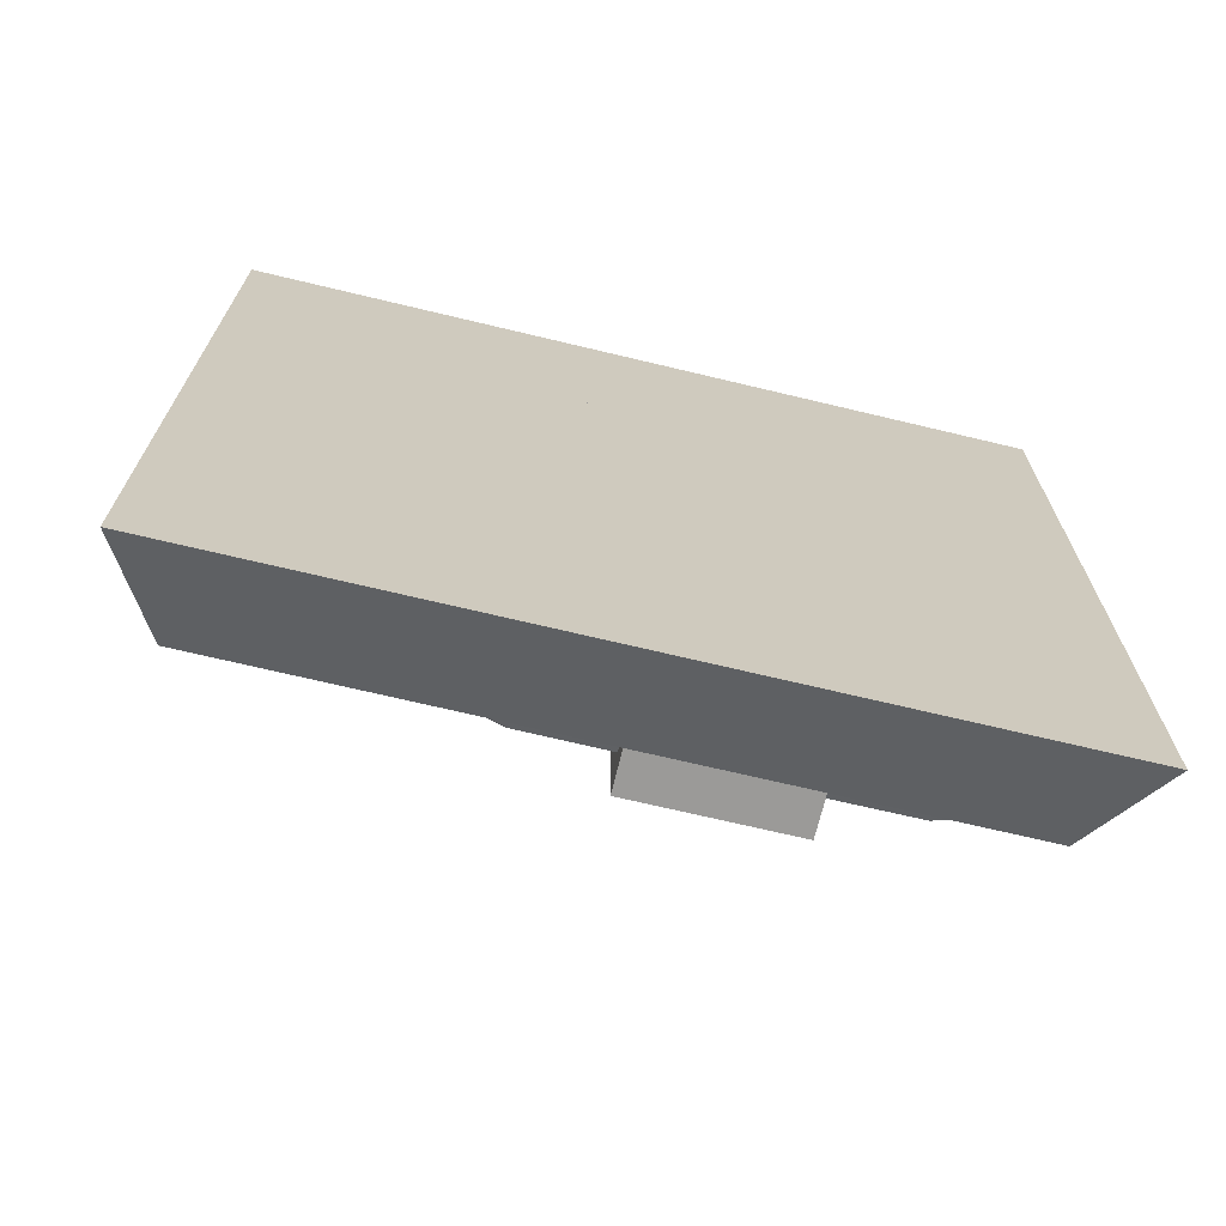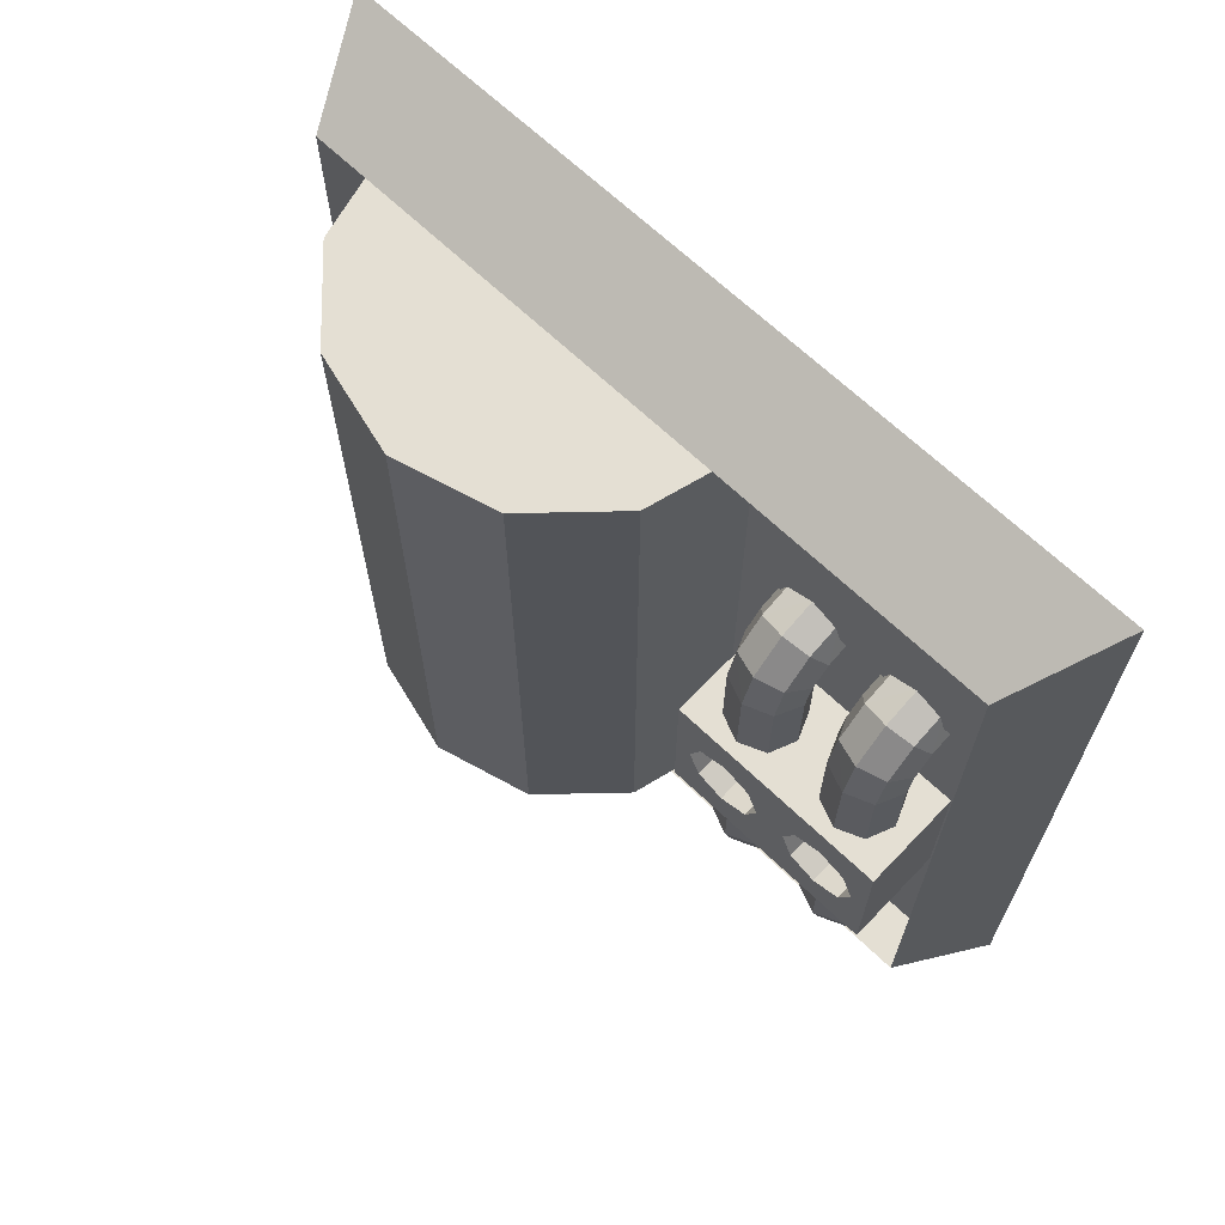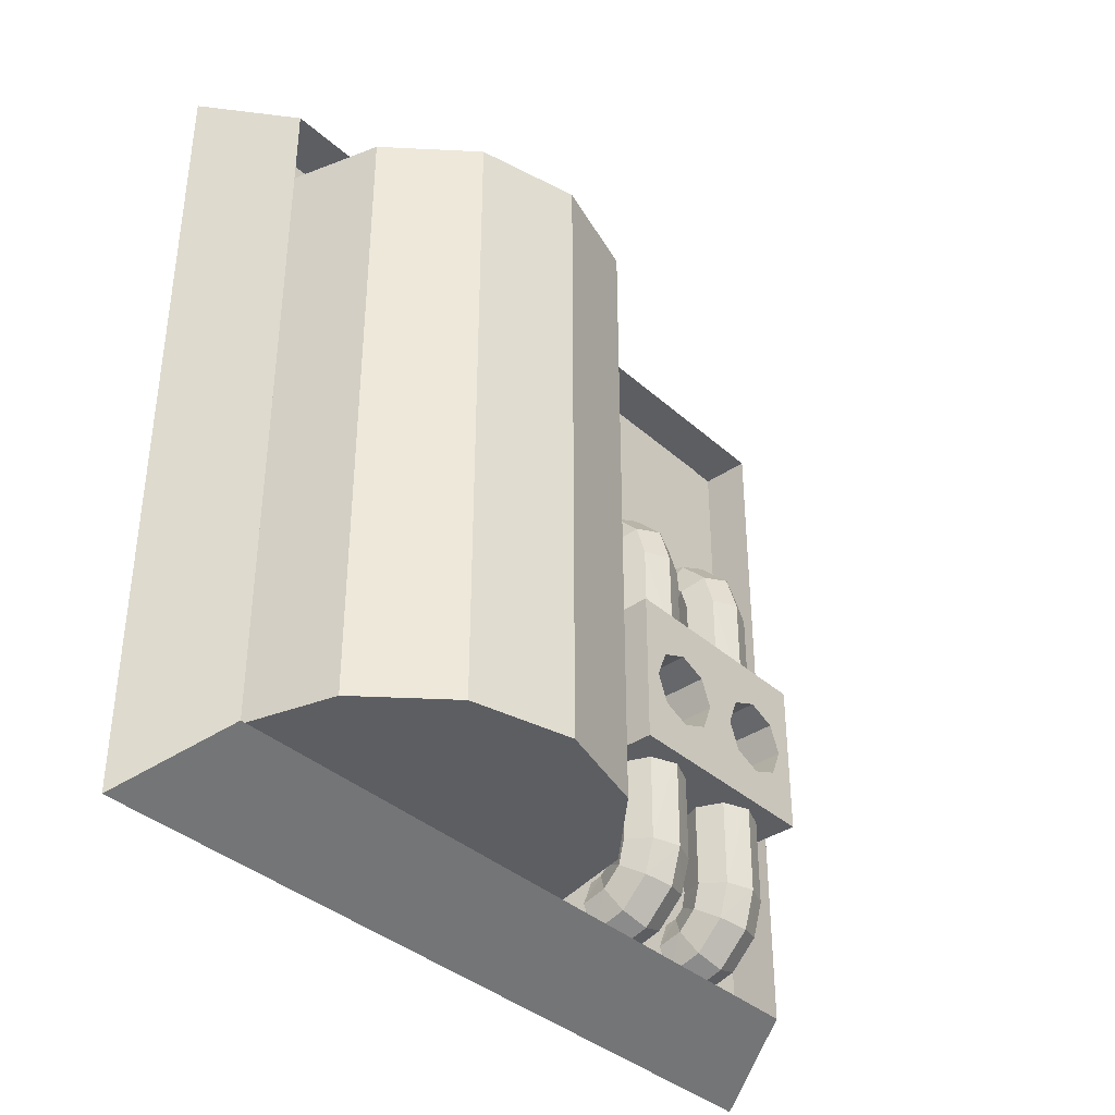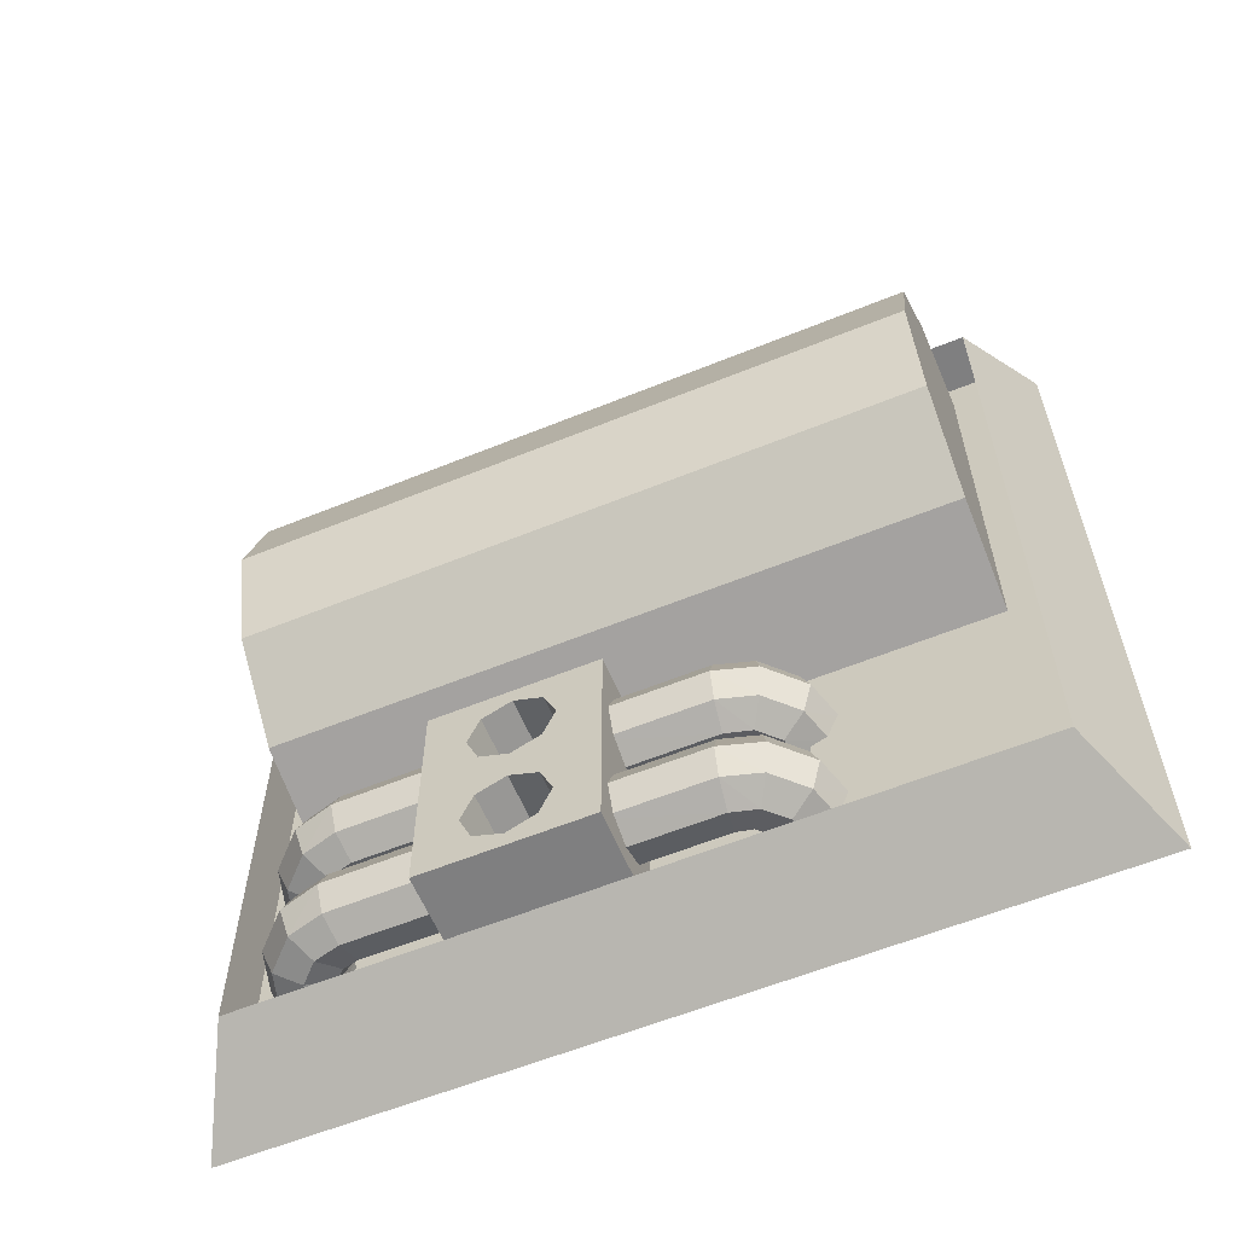
<metadata>
{"format":"obj","ext":"obj","renderer":"f3d","projection":"perspective","resolution":1024,"background":"white","views":[{"elev":-69.4,"azim":-103.5,"up":"+Z"},{"elev":66.6,"azim":133.8,"up":"+Y"},{"elev":-37.4,"azim":41.4,"up":"+Y"},{"elev":-59.9,"azim":112.6,"up":"+Z"}]}
</metadata>
<code>
o Fluid
v -0.4375 0.12 -0.095
v -0.4375 0.8211 -0.095
v -0.3187 0.12 -0.06318
v -0.3187 0.8211 -0.06318
v -0.2318 0.12 0.02375
v -0.2318 0.8211 0.02375
v -0.2 0.12 0.1425
v -0.2 0.8211 0.1425
v -0.2318 0.12 0.2612
v -0.2318 0.8211 0.2612
v -0.3187 0.12 0.3482
v -0.3187 0.8211 0.3482
v -0.4375 0.12 0.38
v -0.4375 0.8211 0.38
f 2 3 1
f 4 5 3
f 6 7 5
f 8 9 7
f 10 11 9
f 12 13 11
f 3 7 11
f 2 12 8
f 2 4 3
f 4 6 5
f 6 8 7
f 8 10 9
f 10 12 11
f 12 14 13
f 13 1 3
f 3 5 7
f 7 9 11
f 11 13 3
f 6 4 2
f 2 14 12
f 12 10 8
f 8 6 2
o Fueler
v -0.4375 0.295 -0.1294
v -0.4375 0.495 -0.1294
v -0.4375 0.295 -0.4106
v -0.4375 0.495 -0.4106
v -0.3125 0.295 -0.1294
v -0.3125 0.495 -0.1294
v -0.3125 0.295 -0.4106
v -0.3125 0.495 -0.4106
v -0.4132 0.3937 -0.2502
v -0.3125 0.3937 -0.2502
v -0.4132 0.3582 -0.2355
v -0.3125 0.3582 -0.2355
v -0.4132 0.3435 -0.2
v -0.3125 0.3435 -0.2
v -0.4132 0.3582 -0.1645
v -0.3125 0.3582 -0.1645
v -0.4132 0.3937 -0.1498
v -0.3125 0.3937 -0.1498
v -0.4132 0.4293 -0.1645
v -0.3125 0.4293 -0.1645
v -0.4132 0.444 -0.2
v -0.3125 0.444 -0.2
v -0.4132 0.4293 -0.2355
v -0.3125 0.4293 -0.2355
v -0.4132 0.3937 -0.3902
v -0.3125 0.3937 -0.3902
v -0.4132 0.3582 -0.3755
v -0.3125 0.3582 -0.3755
v -0.4132 0.3435 -0.34
v -0.3125 0.3435 -0.34
v -0.4132 0.3582 -0.3045
v -0.3125 0.3582 -0.3045
v -0.4132 0.3937 -0.2898
v -0.3125 0.3937 -0.2898
v -0.4132 0.4293 -0.3045
v -0.3125 0.4293 -0.3045
v -0.4132 0.444 -0.34
v -0.3125 0.444 -0.34
v -0.4132 0.4293 -0.3755
v -0.3125 0.4293 -0.3755
v -0.5 0 0.5
v -0.5 1 0.5
v -0.5 -0 -0.5
v -0.5 1 -0.5
v -0.375 0.0625 0.4375
v -0.375 0.9375 0.4375
v -0.375 0.0625 -0.4375
v -0.375 0.9375 -0.4375
v -0.4375 0.9375 -0.4375
v -0.4375 0.0625 -0.4375
v -0.4375 0.0625 0.4375
v -0.4375 0.9375 0.4375
v -0.4375 0.1 -0.1
v -0.4375 0.9 -0.1
v -0.3125 0.1 -0.06651
v -0.3125 0.9 -0.06651
v -0.221 0.1 0.025
v -0.221 0.9 0.025
v -0.1875 0.1 0.15
v -0.1875 0.9 0.15
v -0.221 0.1 0.275
v -0.221 0.9 0.275
v -0.3125 0.1 0.3665
v -0.3125 0.9 0.3665
v -0.4375 0.1 0.4
v -0.4375 0.9 0.4
v -0.4375 0.1 -0.1
v -0.4375 0.9 -0.1
v -0.3125 0.1 -0.06651
v -0.3125 0.9 -0.06651
v -0.221 0.1 0.025
v -0.221 0.9 0.025
v -0.1875 0.1 0.15
v -0.1875 0.9 0.15
v -0.221 0.1 0.275
v -0.221 0.9 0.275
v -0.3125 0.1 0.3665
v -0.3125 0.9 0.3665
v -0.4375 0.1 0.4
v -0.4375 0.9 0.4
v -0.4375 0.6956 -0.2331
v -0.4375 0.7094 -0.2
v -0.4375 0.6956 -0.1669
v -0.4375 0.6625 -0.1531
v -0.4375 0.6294 -0.1669
v -0.4375 0.6156 -0.2
v -0.4375 0.6294 -0.2331
v -0.4375 0.6625 -0.2469
v -0.4332 0.6954 -0.2331
v -0.4314 0.709 -0.2
v -0.4332 0.6954 -0.1669
v -0.4375 0.6625 -0.1531
v -0.4418 0.6296 -0.1669
v -0.4436 0.616 -0.2
v -0.4418 0.6296 -0.2331
v -0.4375 0.6625 -0.2469
v -0.3897 0.6828 -0.2331
v -0.3828 0.6947 -0.2
v -0.3897 0.6828 -0.1669
v -0.4062 0.6541 -0.1531
v -0.4228 0.6254 -0.1669
v -0.4297 0.6135 -0.2
v -0.4228 0.6254 -0.2331
v -0.4062 0.6541 -0.2469
v -0.3547 0.6478 -0.2331
v -0.3428 0.6547 -0.2
v -0.3547 0.6478 -0.1669
v -0.3834 0.6312 -0.1531
v -0.4121 0.6147 -0.1669
v -0.424 0.6078 -0.2
v -0.4121 0.6147 -0.2331
v -0.3834 0.6312 -0.2469
v -0.3421 0.6043 -0.2331
v -0.3285 0.6061 -0.2
v -0.3421 0.6043 -0.1669
v -0.375 0.6 -0.1531
v -0.4079 0.5957 -0.1669
v -0.4215 0.5939 -0.2
v -0.4079 0.5957 -0.2331
v -0.375 0.6 -0.2469
v -0.3419 0.475 -0.2331
v -0.3281 0.475 -0.2
v -0.3419 0.475 -0.1669
v -0.375 0.475 -0.1531
v -0.4081 0.475 -0.1669
v -0.4219 0.475 -0.2
v -0.4081 0.475 -0.2331
v -0.375 0.475 -0.2469
v -0.4375 0.6956 -0.3069
v -0.4375 0.7094 -0.34
v -0.4375 0.6956 -0.3731
v -0.4375 0.6625 -0.3869
v -0.4375 0.6294 -0.3731
v -0.4375 0.6156 -0.34
v -0.4375 0.6294 -0.3069
v -0.4375 0.6625 -0.2931
v -0.4332 0.6954 -0.3069
v -0.4314 0.709 -0.34
v -0.4332 0.6954 -0.3731
v -0.4375 0.6625 -0.3869
v -0.4418 0.6296 -0.3731
v -0.4436 0.616 -0.34
v -0.4418 0.6296 -0.3069
v -0.4375 0.6625 -0.2931
v -0.3897 0.6828 -0.3069
v -0.3828 0.6947 -0.34
v -0.3897 0.6828 -0.3731
v -0.4062 0.6541 -0.3869
v -0.4228 0.6254 -0.3731
v -0.4297 0.6135 -0.34
v -0.4228 0.6254 -0.3069
v -0.4062 0.6541 -0.2931
v -0.3547 0.6478 -0.3069
v -0.3428 0.6547 -0.34
v -0.3547 0.6478 -0.3731
v -0.3834 0.6312 -0.3869
v -0.4121 0.6147 -0.3731
v -0.424 0.6078 -0.34
v -0.4121 0.6147 -0.3069
v -0.3834 0.6312 -0.2931
v -0.3421 0.6043 -0.3069
v -0.3285 0.6061 -0.34
v -0.3421 0.6043 -0.3731
v -0.375 0.6 -0.3869
v -0.4079 0.5957 -0.3731
v -0.4215 0.5939 -0.34
v -0.4079 0.5957 -0.3069
v -0.375 0.6 -0.2931
v -0.3419 0.475 -0.3069
v -0.3281 0.475 -0.34
v -0.3419 0.475 -0.3731
v -0.375 0.475 -0.3869
v -0.4081 0.475 -0.3731
v -0.4219 0.475 -0.34
v -0.4081 0.475 -0.3069
v -0.375 0.475 -0.2931
v -0.4375 0.09235 -0.2331
v -0.4375 0.07863 -0.2
v -0.4375 0.09235 -0.1669
v -0.4375 0.1255 -0.1531
v -0.4375 0.1586 -0.1669
v -0.4375 0.1724 -0.2
v -0.4375 0.1586 -0.2331
v -0.4375 0.1255 -0.2469
v -0.4332 0.09264 -0.2331
v -0.4314 0.07903 -0.2
v -0.4332 0.09264 -0.1669
v -0.4375 0.1255 -0.1531
v -0.4418 0.1584 -0.1669
v -0.4436 0.172 -0.2
v -0.4418 0.1584 -0.2331
v -0.4375 0.1255 -0.2469
v -0.3897 0.1052 -0.2331
v -0.3828 0.09328 -0.2
v -0.3897 0.1052 -0.1669
v -0.4062 0.1339 -0.1531
v -0.4228 0.1626 -0.1669
v -0.4297 0.1745 -0.2
v -0.4228 0.1626 -0.2331
v -0.4062 0.1339 -0.2469
v -0.3547 0.1402 -0.2331
v -0.3428 0.1333 -0.2
v -0.3547 0.1402 -0.1669
v -0.3834 0.1568 -0.1531
v -0.4121 0.1733 -0.1669
v -0.424 0.1802 -0.2
v -0.4121 0.1733 -0.2331
v -0.3834 0.1568 -0.2469
v -0.3421 0.1837 -0.2331
v -0.3285 0.1819 -0.2
v -0.3421 0.1837 -0.1669
v -0.375 0.188 -0.1531
v -0.4079 0.1923 -0.1669
v -0.4215 0.1941 -0.2
v -0.4079 0.1923 -0.2331
v -0.375 0.188 -0.2469
v -0.3419 0.313 -0.2331
v -0.3281 0.313 -0.2
v -0.3419 0.313 -0.1669
v -0.375 0.313 -0.1531
v -0.4081 0.313 -0.1669
v -0.4219 0.313 -0.2
v -0.4081 0.313 -0.2331
v -0.375 0.313 -0.2469
v -0.4375 0.09235 -0.3069
v -0.4375 0.07863 -0.34
v -0.4375 0.09235 -0.3731
v -0.4375 0.1255 -0.3869
v -0.4375 0.1586 -0.3731
v -0.4375 0.1724 -0.34
v -0.4375 0.1586 -0.3069
v -0.4375 0.1255 -0.2931
v -0.4332 0.09264 -0.3069
v -0.4314 0.07903 -0.34
v -0.4332 0.09264 -0.3731
v -0.4375 0.1255 -0.3869
v -0.4418 0.1584 -0.3731
v -0.4436 0.172 -0.34
v -0.4418 0.1584 -0.3069
v -0.4375 0.1255 -0.2931
v -0.3897 0.1052 -0.3069
v -0.3828 0.09328 -0.34
v -0.3897 0.1052 -0.3731
v -0.4062 0.1339 -0.3869
v -0.4228 0.1626 -0.3731
v -0.4297 0.1745 -0.34
v -0.4228 0.1626 -0.3069
v -0.4062 0.1339 -0.2931
v -0.3547 0.1402 -0.3069
v -0.3428 0.1333 -0.34
v -0.3547 0.1402 -0.3731
v -0.3834 0.1568 -0.3869
v -0.4121 0.1733 -0.3731
v -0.424 0.1802 -0.34
v -0.4121 0.1733 -0.3069
v -0.3834 0.1568 -0.2931
v -0.3421 0.1837 -0.3069
v -0.3285 0.1819 -0.34
v -0.3421 0.1837 -0.3731
v -0.375 0.188 -0.3869
v -0.4079 0.1923 -0.3731
v -0.4215 0.1941 -0.34
v -0.4079 0.1923 -0.3069
v -0.375 0.188 -0.2931
v -0.3419 0.313 -0.3069
v -0.3281 0.313 -0.34
v -0.3419 0.313 -0.3731
v -0.375 0.313 -0.3869
v -0.4081 0.313 -0.3731
v -0.4219 0.313 -0.34
v -0.4081 0.313 -0.3069
v -0.375 0.313 -0.2931
v -0.4275 0.925 -0.145
v -0.4275 0.675 -0.145
v -0.4275 0.925 -0.395
v -0.4275 0.675 -0.395
v -0.5 0.3125 0.1875
v -0.5 0.6875 0.1875
v -0.5 0.3125 -0.1875
v -0.5 0.6875 -0.1875
v -0.4375 0.3125 0.1875
v -0.4375 0.6875 0.1875
v -0.4375 0.3125 -0.1875
v -0.4375 0.6875 -0.1875
v -0.4475 0.75 -0.25
v -0.4475 0.25 -0.25
v -0.4475 0.75 0.25
v -0.4475 0.25 0.25
v -0.5 0.25 0.25
v -0.5 0.75 0.25
v -0.5 0.25 -0.25
v -0.5 0.75 -0.25
v -0.4375 0.25 0.25
v -0.4375 0.75 0.25
v -0.4375 0.25 -0.25
v -0.4375 0.75 -0.25
f 18 21 17
f 20 15 19
f 21 15 17
f 18 20 22
f 25 24 23
f 27 26 25
f 29 28 27
f 31 30 29
f 33 32 31
f 35 34 33
f 37 36 35
f 23 38 37
f 33 29 25
f 41 40 39
f 43 42 41
f 45 44 43
f 47 46 45
f 49 48 47
f 51 50 49
f 53 52 51
f 39 54 53
f 49 45 41
f 24 50 38
f 46 24 26
f 44 26 19
f 40 42 21
f 32 34 20
f 20 38 52
f 56 57 55
f 58 61 57
f 60 63 62
f 60 55 59
f 61 55 57
f 58 60 62
f 63 65 64
f 62 64 61
f 59 66 60
f 61 65 59
f 68 69 67
f 70 71 69
f 72 73 71
f 74 75 73
f 76 77 75
f 78 79 77
f 69 73 77
f 68 78 74
f 93 89 85
f 86 90 94
f 95 110 102
f 104 95 96
f 105 96 97
f 98 105 97
f 107 98 99
f 108 99 100
f 102 109 101
f 103 118 110
f 104 111 103
f 113 104 105
f 114 105 106
f 115 106 107
f 116 107 108
f 109 116 108
f 110 117 109
f 111 126 118
f 120 111 112
f 121 112 113
f 122 113 114
f 123 114 115
f 116 123 115
f 125 116 117
f 126 117 118
f 127 126 119
f 128 119 120
f 121 128 120
f 122 129 121
f 123 130 122
f 124 131 123
f 133 124 125
f 134 125 126
f 135 134 127
f 136 127 128
f 129 136 128
f 130 137 129
f 131 138 130
f 132 139 131
f 141 132 133
f 142 133 134
f 100 109 108
f 143 158 151
f 143 152 144
f 144 153 145
f 146 153 154
f 147 154 155
f 147 156 148
f 150 157 158
f 151 166 159
f 152 159 160
f 152 161 153
f 153 162 154
f 154 163 155
f 155 164 156
f 157 164 165
f 158 165 166
f 159 174 167
f 159 168 160
f 160 169 161
f 161 170 162
f 162 171 163
f 164 171 172
f 164 173 165
f 165 174 166
f 174 175 167
f 167 176 168
f 169 176 177
f 170 177 178
f 171 178 179
f 172 179 180
f 172 181 173
f 173 182 174
f 182 183 175
f 175 184 176
f 177 184 185
f 178 185 186
f 179 186 187
f 180 187 188
f 180 189 181
f 181 190 182
f 157 148 156
f 191 206 199
f 191 200 192
f 192 201 193
f 194 201 202
f 194 203 195
f 196 203 204
f 198 205 206
f 199 214 207
f 200 207 208
f 200 209 201
f 201 210 202
f 202 211 203
f 203 212 204
f 205 212 213
f 206 213 214
f 214 215 207
f 207 216 208
f 208 217 209
f 210 217 218
f 211 218 219
f 211 220 212
f 213 220 221
f 213 222 214
f 222 223 215
f 215 224 216
f 217 224 225
f 218 225 226
f 219 226 227
f 220 227 228
f 220 229 221
f 221 230 222
f 230 231 223
f 223 232 224
f 225 232 233
f 226 233 234
f 227 234 235
f 228 235 236
f 228 237 229
f 229 238 230
f 205 196 204
f 239 254 246
f 248 239 240
f 249 240 241
f 242 249 241
f 243 250 242
f 252 243 244
f 246 253 245
f 247 262 254
f 248 255 247
f 257 248 249
f 258 249 250
f 259 250 251
f 260 251 252
f 253 260 252
f 254 261 253
f 263 262 255
f 256 263 255
f 265 256 257
f 266 257 258
f 259 266 258
f 268 259 260
f 261 268 260
f 270 261 262
f 271 270 263
f 272 263 264
f 265 272 264
f 266 273 265
f 267 274 266
f 268 275 267
f 277 268 269
f 278 269 270
f 279 278 271
f 280 271 272
f 273 280 272
f 274 281 273
f 275 282 274
f 276 283 275
f 285 276 277
f 286 277 278
f 244 253 252
f 288 289 287
f 294 297 293
f 296 291 295
f 297 291 293
f 294 296 298
f 299 302 301
f 309 306 305
f 303 308 307
f 303 309 305
f 308 306 310
f 18 22 21
f 20 16 15
f 21 19 15
f 18 16 20
f 25 26 24
f 27 28 26
f 29 30 28
f 31 32 30
f 33 34 32
f 35 36 34
f 37 38 36
f 23 24 38
f 25 23 37
f 37 35 33
f 33 31 29
f 29 27 25
f 25 37 33
f 41 42 40
f 43 44 42
f 45 46 44
f 47 48 46
f 49 50 48
f 51 52 50
f 53 54 52
f 39 40 54
f 41 39 53
f 53 51 49
f 49 47 45
f 45 43 41
f 41 53 49
f 24 48 50
f 46 48 24
f 19 21 44
f 44 46 26
f 26 28 19
f 22 52 54
f 22 54 40
f 42 44 21
f 21 22 40
f 19 28 30
f 19 30 32
f 34 36 20
f 20 19 32
f 52 22 20
f 20 36 38
f 38 50 52
f 56 58 57
f 58 62 61
f 60 66 63
f 60 56 55
f 61 59 55
f 58 56 60
f 63 66 65
f 62 63 64
f 59 65 66
f 61 64 65
f 68 70 69
f 70 72 71
f 72 74 73
f 74 76 75
f 76 78 77
f 78 80 79
f 79 67 69
f 69 71 73
f 73 75 77
f 77 79 69
f 72 70 68
f 68 80 78
f 78 76 74
f 74 72 68
f 83 81 93
f 93 91 89
f 89 87 85
f 85 83 93
f 82 84 86
f 86 88 90
f 90 92 94
f 94 82 86
f 95 103 110
f 104 103 95
f 105 104 96
f 98 106 105
f 107 106 98
f 108 107 99
f 102 110 109
f 103 111 118
f 104 112 111
f 113 112 104
f 114 113 105
f 115 114 106
f 116 115 107
f 109 117 116
f 110 118 117
f 111 119 126
f 120 119 111
f 121 120 112
f 122 121 113
f 123 122 114
f 116 124 123
f 125 124 116
f 126 125 117
f 127 134 126
f 128 127 119
f 121 129 128
f 122 130 129
f 123 131 130
f 124 132 131
f 133 132 124
f 134 133 125
f 135 142 134
f 136 135 127
f 129 137 136
f 130 138 137
f 131 139 138
f 132 140 139
f 141 140 132
f 142 141 133
f 100 101 109
f 143 150 158
f 143 151 152
f 144 152 153
f 146 145 153
f 147 146 154
f 147 155 156
f 150 149 157
f 151 158 166
f 152 151 159
f 152 160 161
f 153 161 162
f 154 162 163
f 155 163 164
f 157 156 164
f 158 157 165
f 159 166 174
f 159 167 168
f 160 168 169
f 161 169 170
f 162 170 171
f 164 163 171
f 164 172 173
f 165 173 174
f 174 182 175
f 167 175 176
f 169 168 176
f 170 169 177
f 171 170 178
f 172 171 179
f 172 180 181
f 173 181 182
f 182 190 183
f 175 183 184
f 177 176 184
f 178 177 185
f 179 178 186
f 180 179 187
f 180 188 189
f 181 189 190
f 157 149 148
f 191 198 206
f 191 199 200
f 192 200 201
f 194 193 201
f 194 202 203
f 196 195 203
f 198 197 205
f 199 206 214
f 200 199 207
f 200 208 209
f 201 209 210
f 202 210 211
f 203 211 212
f 205 204 212
f 206 205 213
f 214 222 215
f 207 215 216
f 208 216 217
f 210 209 217
f 211 210 218
f 211 219 220
f 213 212 220
f 213 221 222
f 222 230 223
f 215 223 224
f 217 216 224
f 218 217 225
f 219 218 226
f 220 219 227
f 220 228 229
f 221 229 230
f 230 238 231
f 223 231 232
f 225 224 232
f 226 225 233
f 227 226 234
f 228 227 235
f 228 236 237
f 229 237 238
f 205 197 196
f 239 247 254
f 248 247 239
f 249 248 240
f 242 250 249
f 243 251 250
f 252 251 243
f 246 254 253
f 247 255 262
f 248 256 255
f 257 256 248
f 258 257 249
f 259 258 250
f 260 259 251
f 253 261 260
f 254 262 261
f 263 270 262
f 256 264 263
f 265 264 256
f 266 265 257
f 259 267 266
f 268 267 259
f 261 269 268
f 270 269 261
f 271 278 270
f 272 271 263
f 265 273 272
f 266 274 273
f 267 275 274
f 268 276 275
f 277 276 268
f 278 277 269
f 279 286 278
f 280 279 271
f 273 281 280
f 274 282 281
f 275 283 282
f 276 284 283
f 285 284 276
f 286 285 277
f 244 245 253
f 288 290 289
f 294 298 297
f 296 292 291
f 297 295 291
f 294 292 296
f 299 300 302
f 309 310 306
f 303 304 308
f 303 307 309
f 308 304 306

</code>
